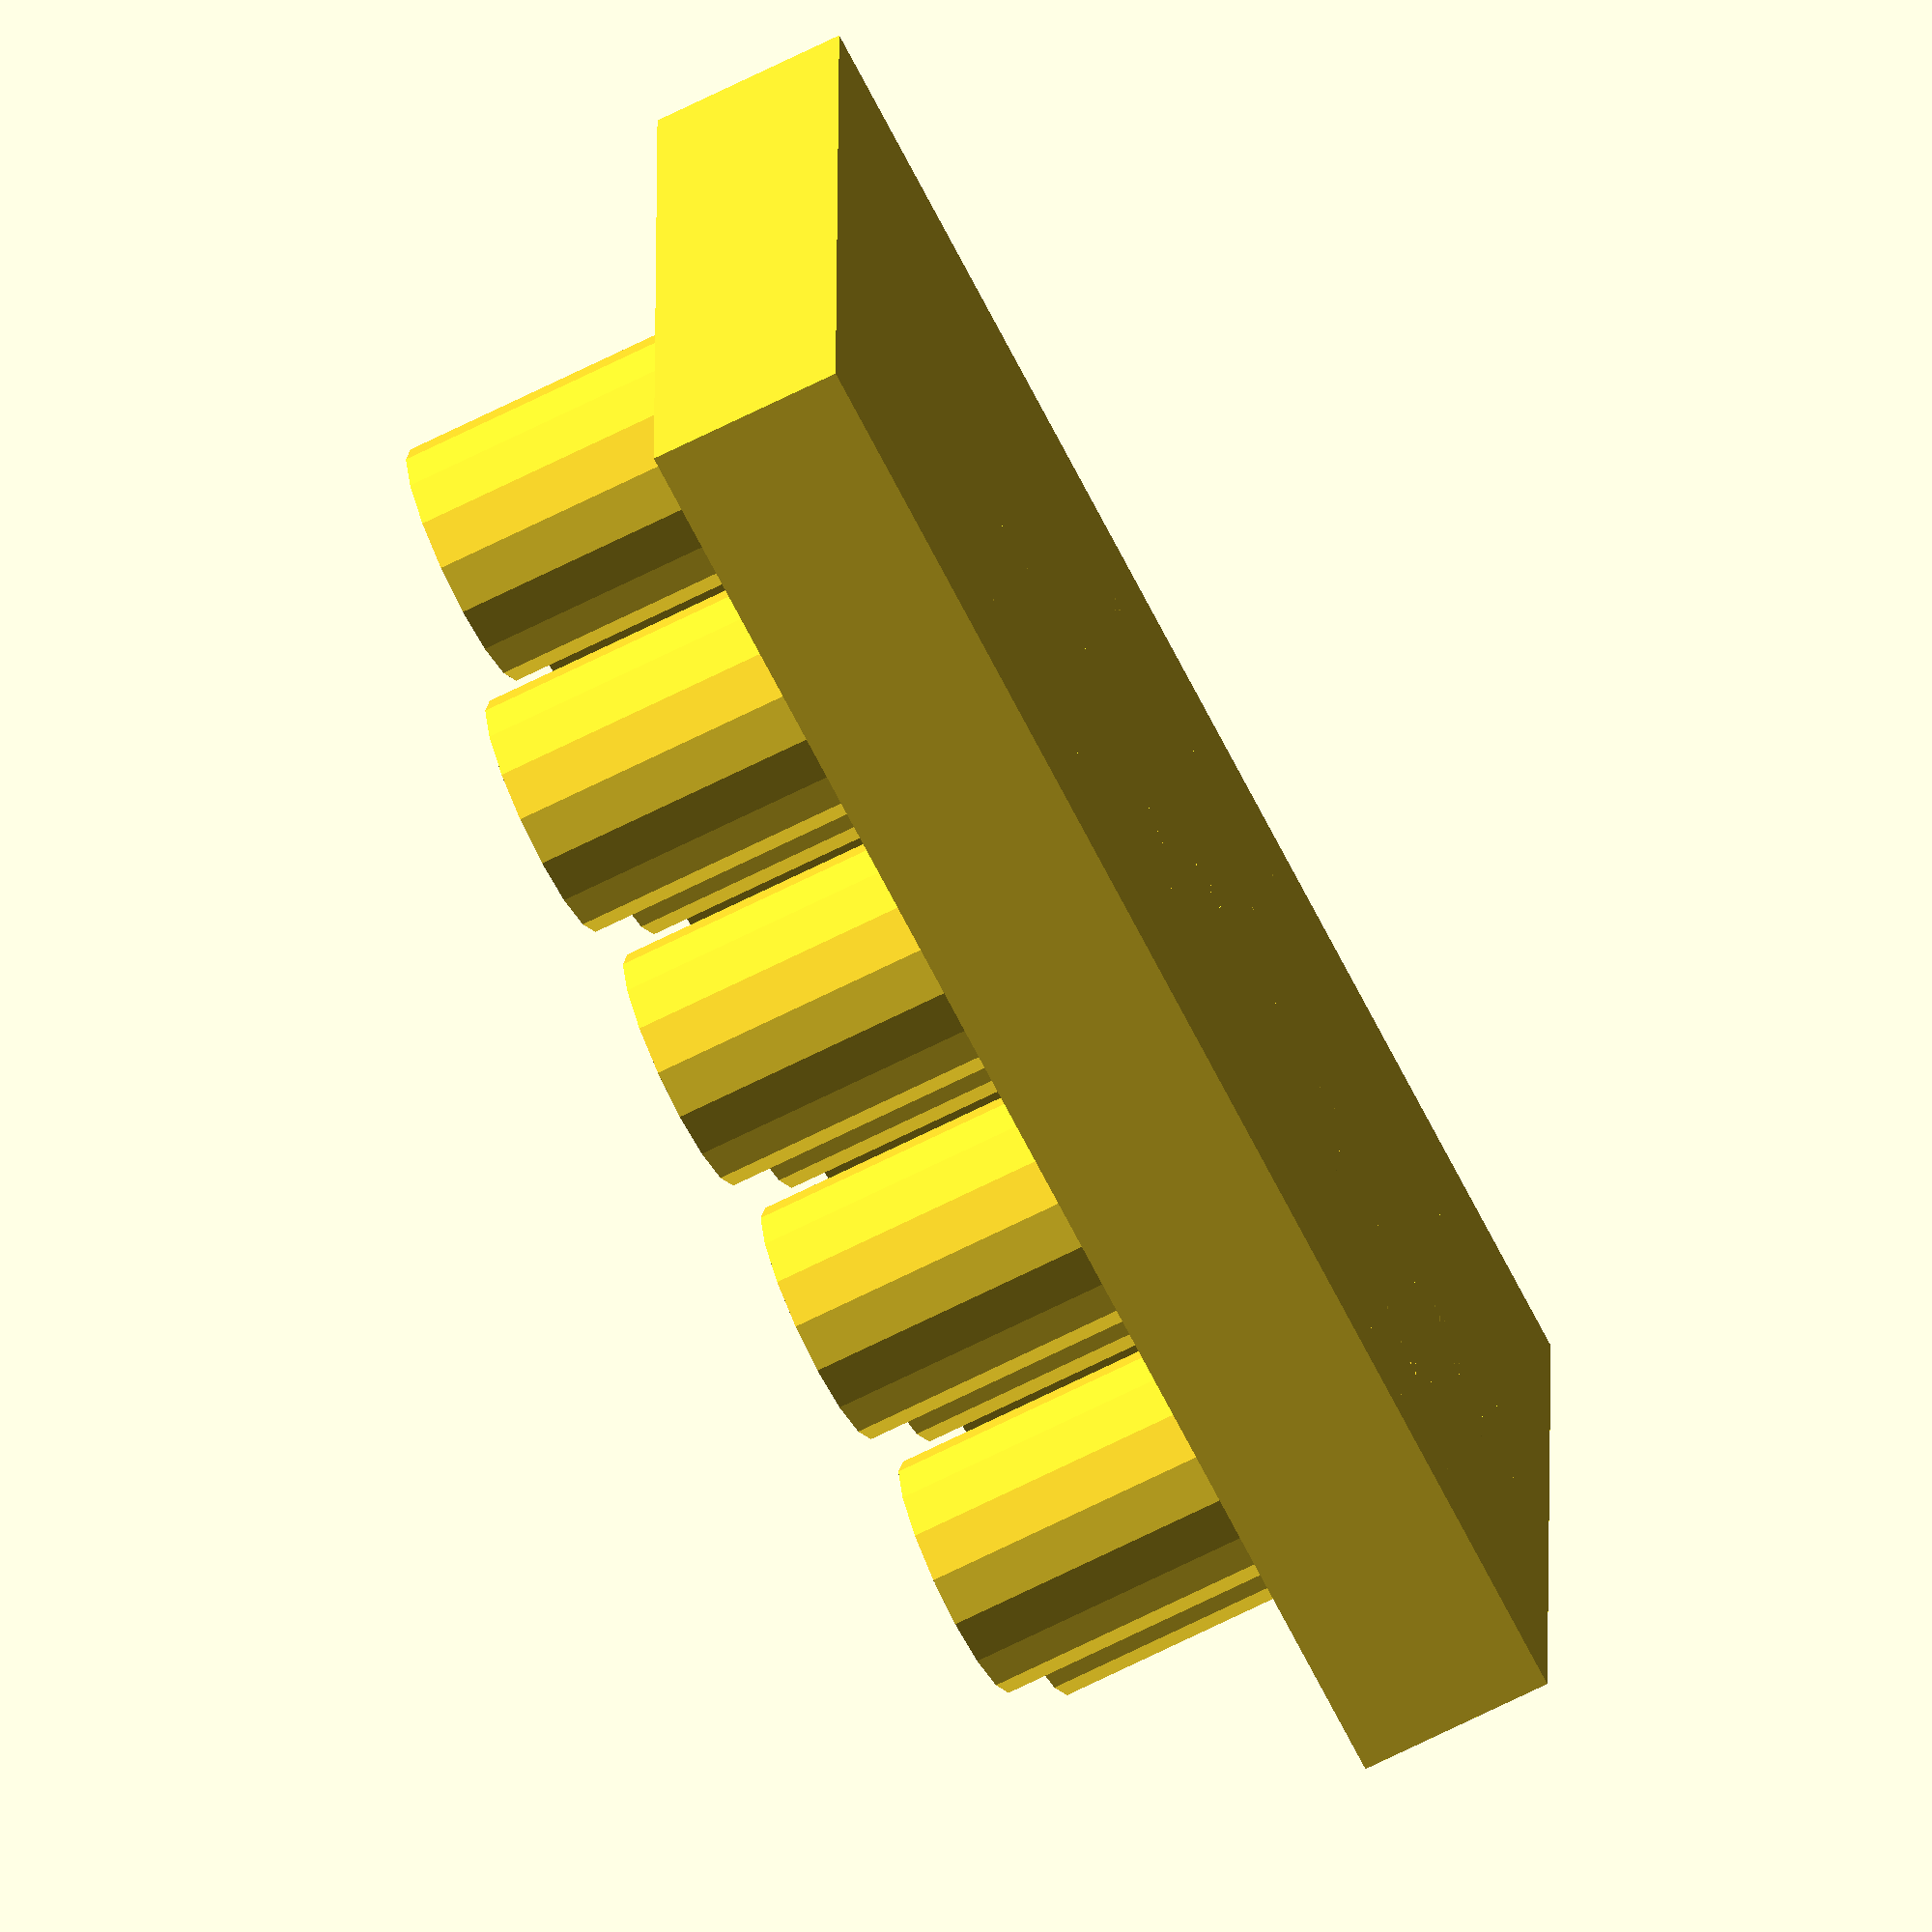
<openscad>
radius = 5;
height = 20;

difference(){

translate([-7, -18, 0]){
    cube([62, 36, 08]);
};

for(i = [0:4]){
    translate([i * (radius + 7), 0, 0]){
        cylinder(height, radius, radius);
    };
};

translate([5, 0, 0]){
    for(i = [0:3]){
        translate([i * (radius + 7), 11, 0]){
            cylinder(height, radius, radius);
        };
    };
};

translate([5, 0, 0]){
    for(i = [0:3]){
        translate([i * (radius + 7), - 11, 0]){
            cylinder(height, radius, radius);
        };
    };
};


};

for(i = [0:4]){
    translate([i * (radius + 7), 0, 0]){
        difference(){
            cylinder(height, radius, radius);
            cylinder(height, radius - 2, radius - 2);
            cylinder(height, 0, radius);
        };
    };
};

translate([5, 0, 0]){
    for(i = [0:3]){
        translate([i * (radius + 7), 11, 0]){
            difference(){
                cylinder(height, radius, radius);
                cylinder(height, radius - 2, radius - 2);
                cylinder(height, 0, radius);
            };
        };
    };
};

translate([5, 0, 0]){
    for(i = [0:3]){
        translate([i * (radius + 7), - 11, 0]){
            difference(){
                cylinder(height, radius, radius);
                cylinder(height, radius - 2, radius - 2);
                cylinder(height, 0, radius);
            };
        };
    };
};

</openscad>
<views>
elev=247.9 azim=179.5 roll=63.2 proj=o view=wireframe
</views>
